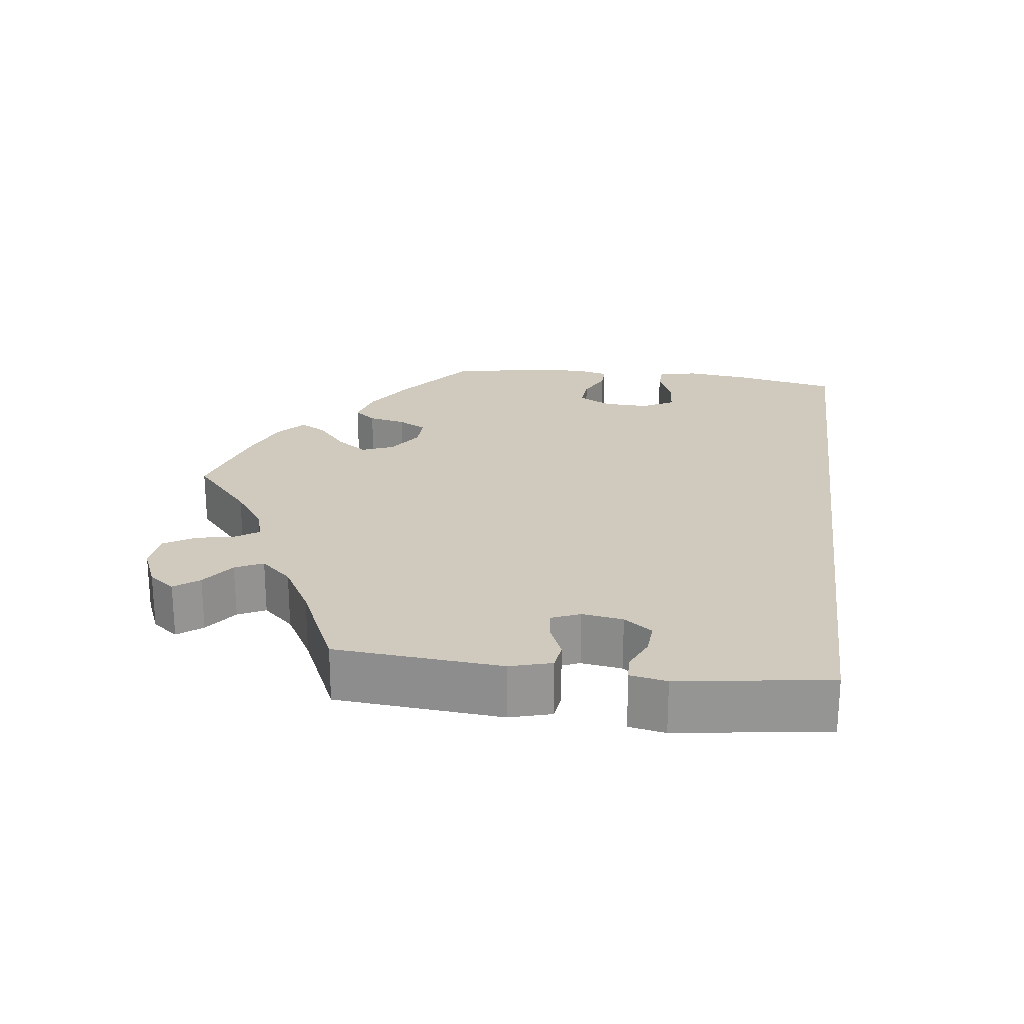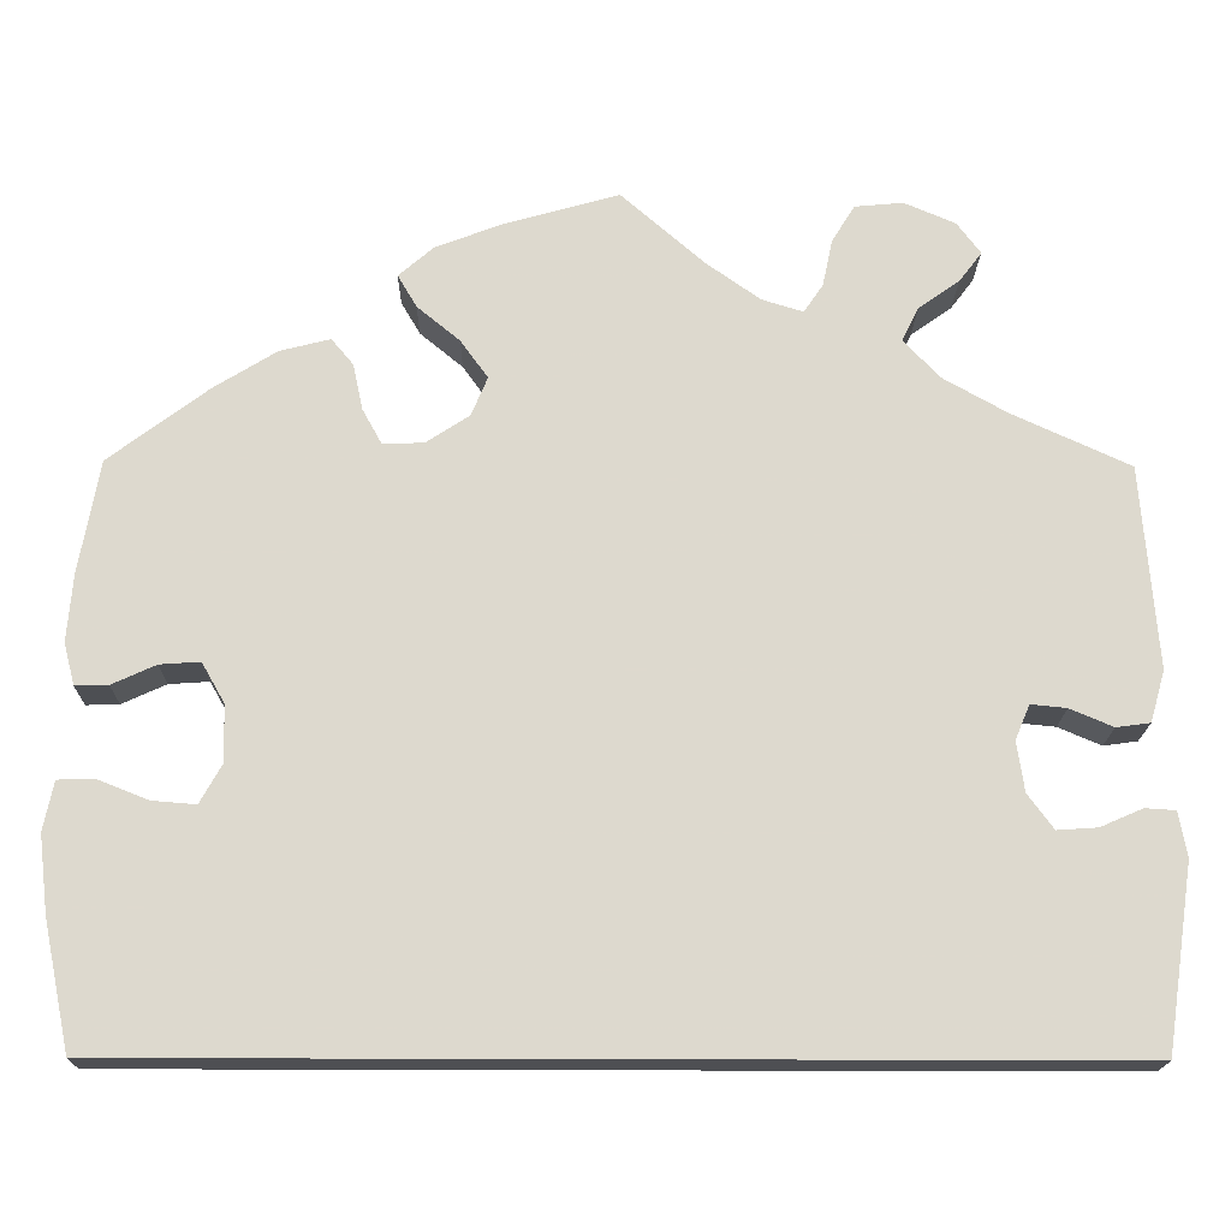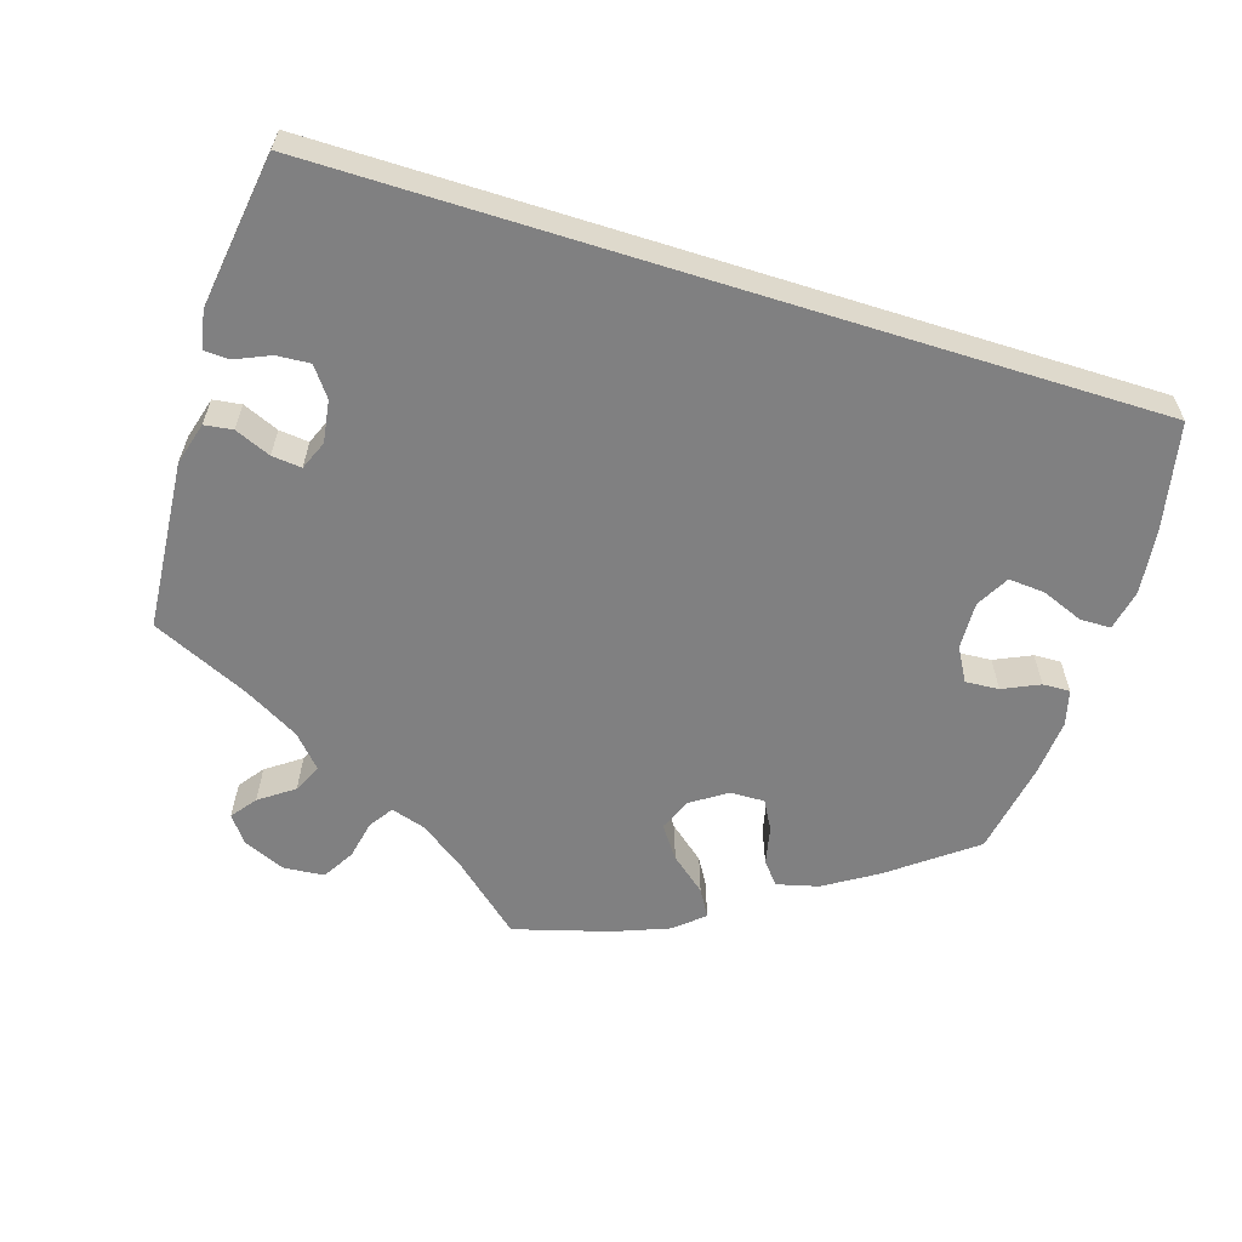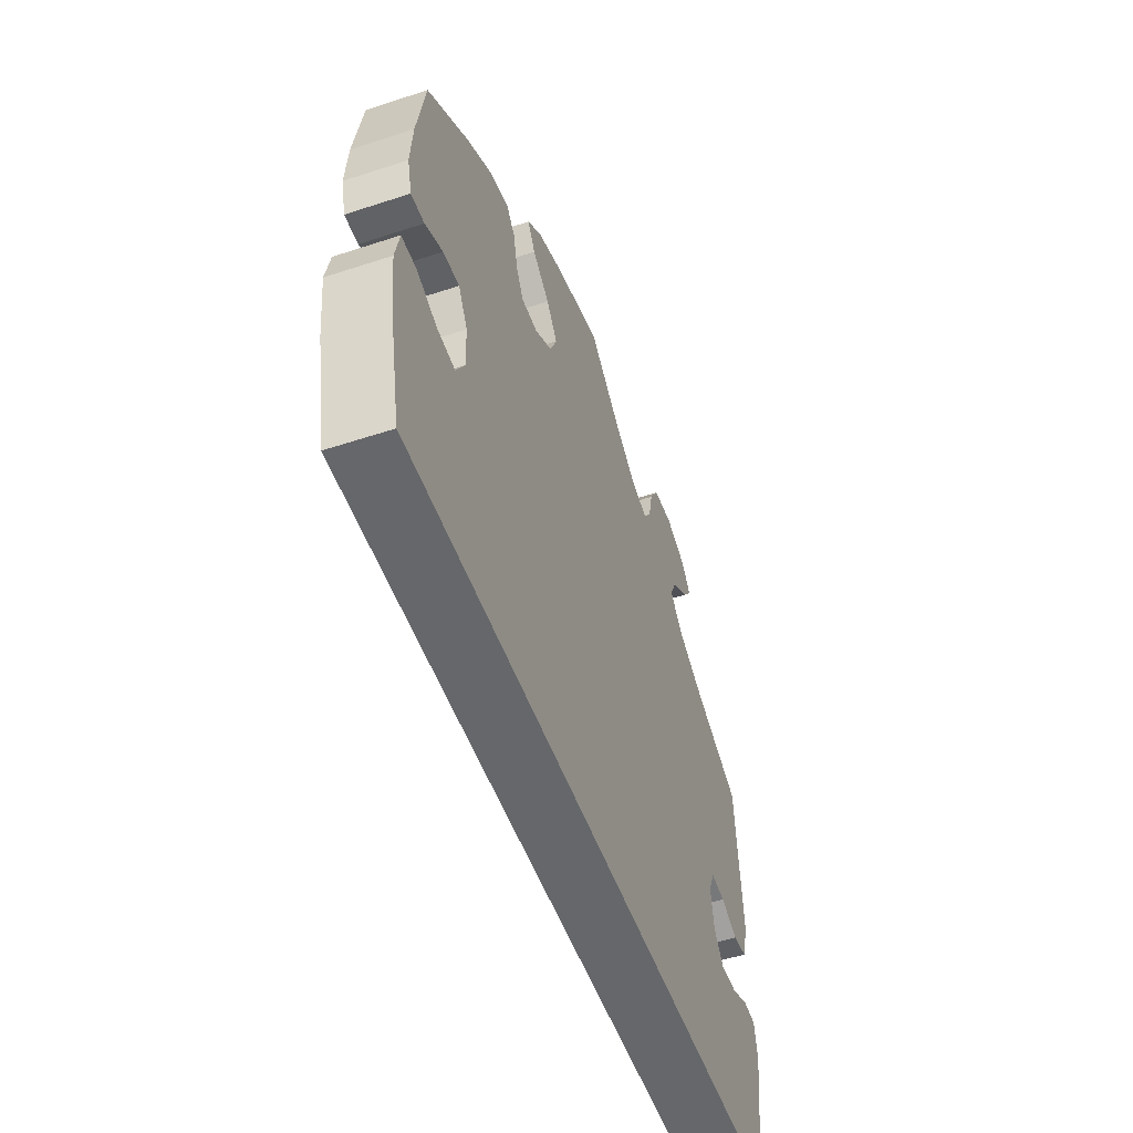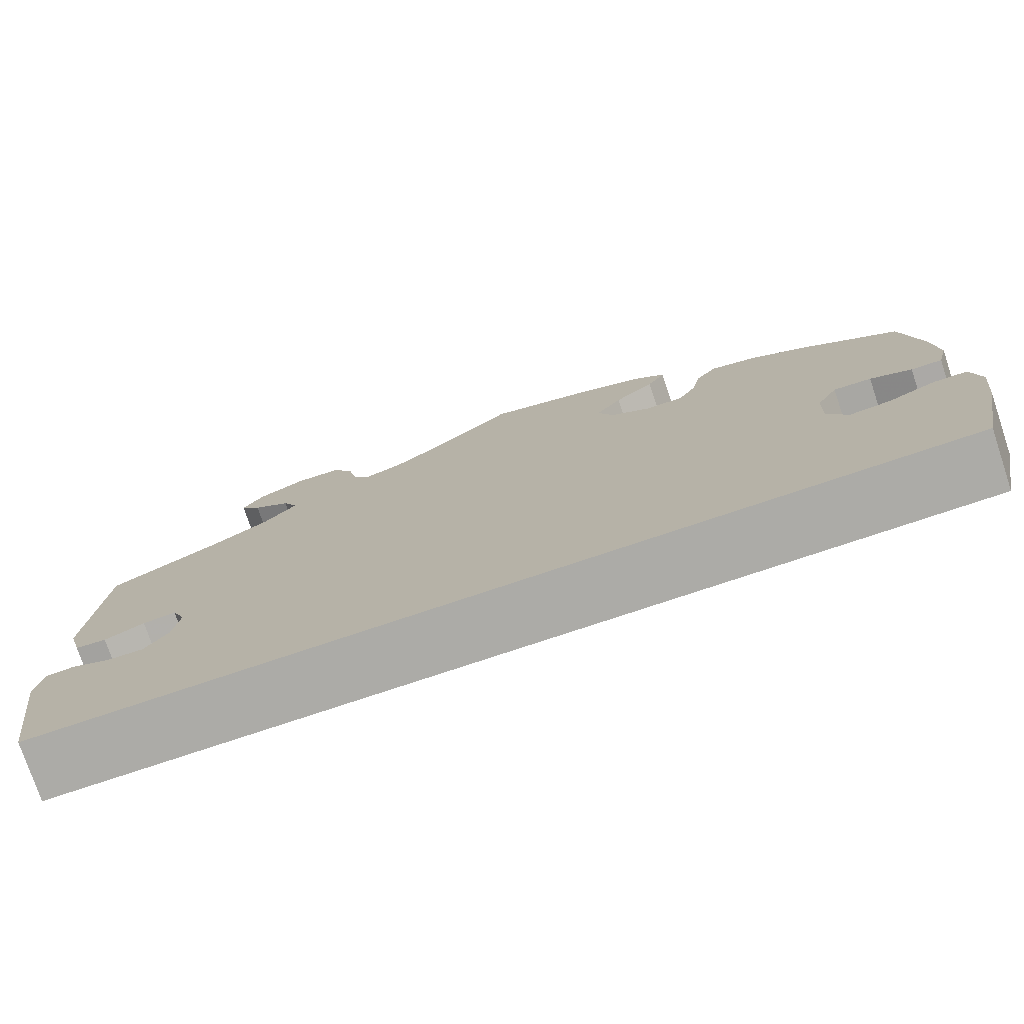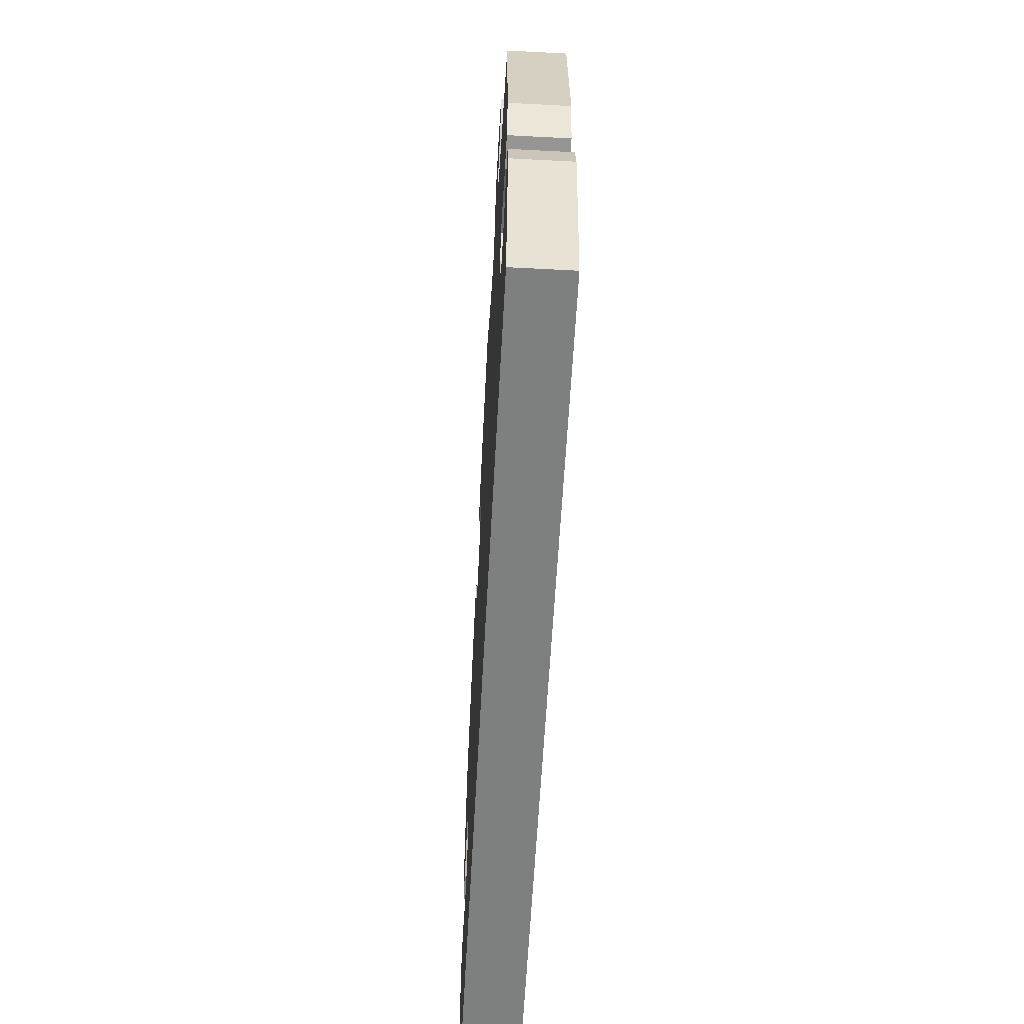
<metadata>
{"format":"obj","ext":"obj","renderer":"f3d","projection":"perspective","resolution":1024,"background":"white","views":[{"elev":22.8,"azim":97.5,"up":"+Y"},{"elev":-18.1,"azim":-0.9,"up":"+Z"},{"elev":-60.2,"azim":162.6,"up":"+Y"},{"elev":-52.0,"azim":-70.4,"up":"+Z"},{"elev":-76.3,"azim":-161.5,"up":"+Z"},{"elev":-59.6,"azim":86.9,"up":"+Z"}]}
</metadata>
<code>
v -0.157 0.07 0.363
v -0.537 0.07 0.31
v -0.36 0.07 0.435
v -0.559 0.07 0.186
v -0.553 0.07 0.066
v 0.299 0.07 0.452
v 0.409 0.07 0.369
v 0.537 0.07 -0.31
v 0.537 0.07 0.31
v 0.091 0.07 0.54
v 0.252 0.07 0.608
v -0.566 0.07 -0.17
v 0.362 0.07 0.521
v -0.237 0.07 0.523
v 0.361 0.07 0.589
v 0.454 0.07 0.047
v -0.27 0.07 0.369
v -0.47 0.07 -0.053
v 0.317 0.07 0.489
v -0 0.07 0.62
v -0.249 0.07 0.331
v -0.517 0.07 0.067
v -0.139 0.07 0.406
v 0.195 0.07 0.484
v -0.537 0.07 -0.31
v 0.387 0.07 0.554
v -0.127 0.07 0.584
v 0.554 0.07 0.088
v 0.567 0.07 -0.108
v 0.305 0.07 0.613
v -0.429 0.07 0.392
v -0.525 0.07 -0.031
v -0.4 0.07 0.048
v 0.558 0.07 -0.059
v -0.199 0.07 0.556
v -0.576 0.07 -0.086
v -0.169 0.07 0.448
v -0.425 0.07 0.092
v 0.501 0.07 0.027
v 0.399 0.07 0.013
v -0.398 0.07 -0.014
v 0.435 0.07 -0.08
v 0.337 0.07 0.41
v -0.305 0.07 0.449
v -0.565 0.07 0.112
v 0.216 0.07 0.515
v -0.216 0.07 0.487
v 0.479 0.07 -0.077
v -0.422 0.07 -0.057
v -0.565 0.07 -0.032
v -0.281 0.07 0.42
v 0.227 0.07 0.567
v 0.407 0.07 -0.042
v -0.469 0.07 0.089
v 0.415 0.07 0.051
v -0.204 0.07 0.332
v 0.15 0.07 0.498
v 0.538 0.07 0.032
v 0.525 0.07 -0.057
v -0.157 -0 0.363
v -0.537 -0 0.31
v -0.36 -0 0.435
v -0.559 -0 0.186
v -0.553 -0 0.066
v 0.299 -0 0.452
v 0.409 -0 0.369
v 0.537 -0 -0.31
v 0.537 -0 0.31
v 0.091 -0 0.54
v 0.252 -0 0.608
v -0.566 -0 -0.17
v 0.362 -0 0.521
v -0.237 -0 0.523
v 0.361 -0 0.589
v 0.454 -0 0.047
v -0.27 -0 0.369
v -0.47 -0 -0.053
v 0.317 -0 0.489
v -0 -0 0.62
v -0.249 -0 0.331
v -0.517 -0 0.067
v -0.139 -0 0.406
v 0.195 -0 0.484
v -0.537 -0 -0.31
v 0.387 -0 0.554
v -0.127 -0 0.584
v 0.554 -0 0.088
v 0.567 -0 -0.108
v 0.305 -0 0.613
v -0.429 -0 0.392
v -0.525 -0 -0.031
v -0.4 -0 0.048
v 0.558 -0 -0.059
v -0.199 -0 0.556
v -0.576 -0 -0.086
v -0.169 -0 0.448
v -0.425 -0 0.092
v 0.501 -0 0.027
v 0.399 -0 0.013
v -0.398 -0 -0.014
v 0.435 -0 -0.08
v 0.337 -0 0.41
v -0.305 -0 0.449
v -0.565 -0 0.112
v 0.216 -0 0.515
v -0.216 -0 0.487
v 0.479 -0 -0.077
v -0.422 -0 -0.057
v -0.565 -0 -0.032
v -0.281 -0 0.42
v 0.227 -0 0.567
v 0.407 -0 -0.042
v -0.469 -0 0.089
v 0.415 -0 0.051
v -0.204 -0 0.332
v 0.15 -0 0.498
v 0.538 -0 0.032
v 0.525 -0 -0.057
f 7 9 28 58
f 43 7 58 39
f 6 43 39 16
f 15 26 13 19
f 15 19 6
f 30 15 6
f 46 52 11 30
f 24 46 30 6
f 57 24 6 16
f 35 27 20 10
f 37 47 14 35
f 23 37 35 10
f 1 23 10 57
f 3 44 51 17
f 3 17 21
f 31 3 21
f 2 31 21
f 4 2 21 56
f 54 22 5 45
f 38 54 45 4
f 36 50 32 18
f 36 18 49
f 12 36 49
f 25 12 49
f 8 25 49 41
f 48 59 34 29
f 42 48 29 8
f 53 42 8 41
f 1 57 16 55
f 56 1 55 40
f 38 4 56 40
f 33 38 40 53
f 53 41 33
f 117 87 68 66
f 98 117 66 102
f 75 98 102 65
f 78 72 85 74
f 65 78 74
f 65 74 89
f 89 70 111 105
f 65 89 105 83
f 75 65 83 116
f 69 79 86 94
f 94 73 106 96
f 69 94 96 82
f 116 69 82 60
f 76 110 103 62
f 80 76 62
f 80 62 90
f 80 90 61
f 115 80 61 63
f 104 64 81 113
f 63 104 113 97
f 77 91 109 95
f 108 77 95
f 108 95 71
f 108 71 84
f 100 108 84 67
f 88 93 118 107
f 67 88 107 101
f 100 67 101 112
f 114 75 116 60
f 99 114 60 115
f 99 115 63 97
f 112 99 97 92
f 92 100 112
f 28 87 117 58
f 58 117 98 39
f 39 98 75 16
f 16 75 114 55
f 55 114 99 40
f 40 99 112 53
f 53 112 101 42
f 42 101 107 48
f 48 107 118 59
f 59 118 93 34
f 34 93 88 29
f 29 88 67 8
f 8 67 84 25
f 25 84 71 12
f 12 71 95 36
f 36 95 109 50
f 50 109 91 32
f 32 91 77 18
f 18 77 108 49
f 49 108 100 41
f 41 100 92 33
f 33 92 97 38
f 38 97 113 54
f 54 113 81 22
f 22 81 64 5
f 5 64 104 45
f 45 104 63 4
f 4 63 61 2
f 2 61 90 31
f 31 90 62 3
f 3 62 103 44
f 44 103 110 51
f 51 110 76 17
f 17 76 80 21
f 21 80 115 56
f 56 115 60 1
f 1 60 82 23
f 23 82 96 37
f 37 96 106 47
f 47 106 73 14
f 14 73 94 35
f 35 94 86 27
f 27 86 79 20
f 20 79 69 10
f 10 69 116 57
f 57 116 83 24
f 24 83 105 46
f 46 105 111 52
f 52 111 70 11
f 11 70 89 30
f 30 89 74 15
f 15 74 85 26
f 26 85 72 13
f 13 72 78 19
f 19 78 65 6
f 6 65 102 43
f 43 102 66 7
f 7 66 68 9
f 9 68 87 28

</code>
